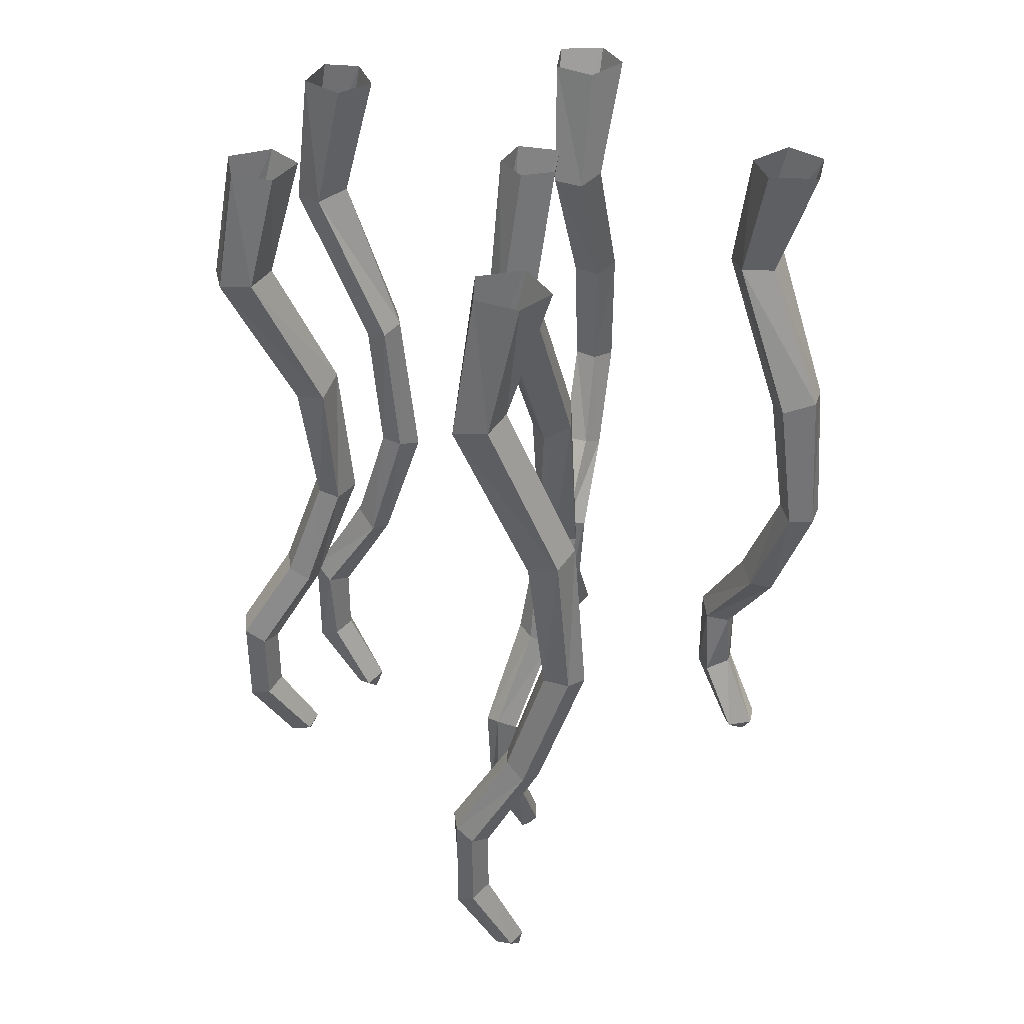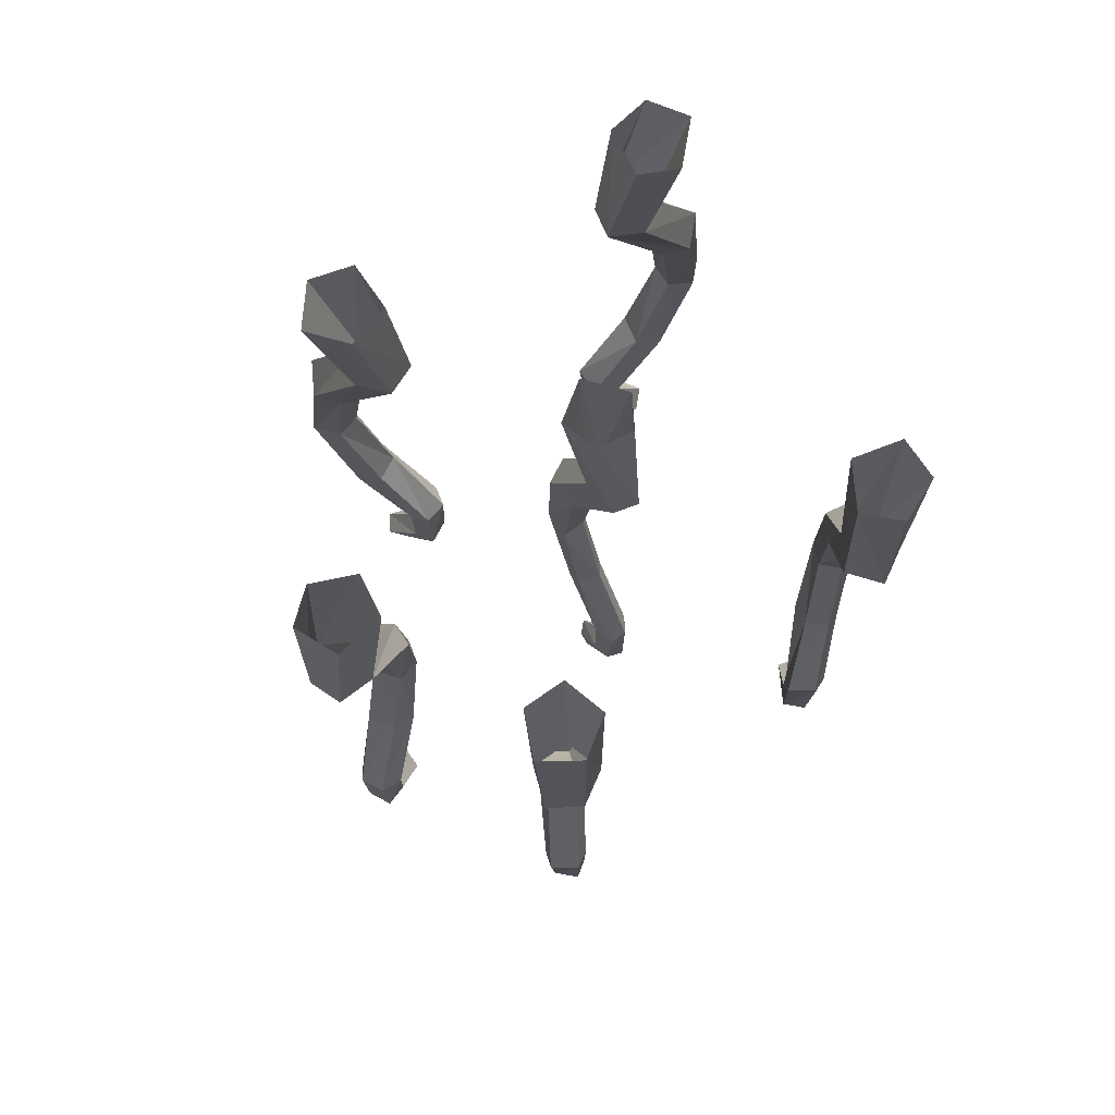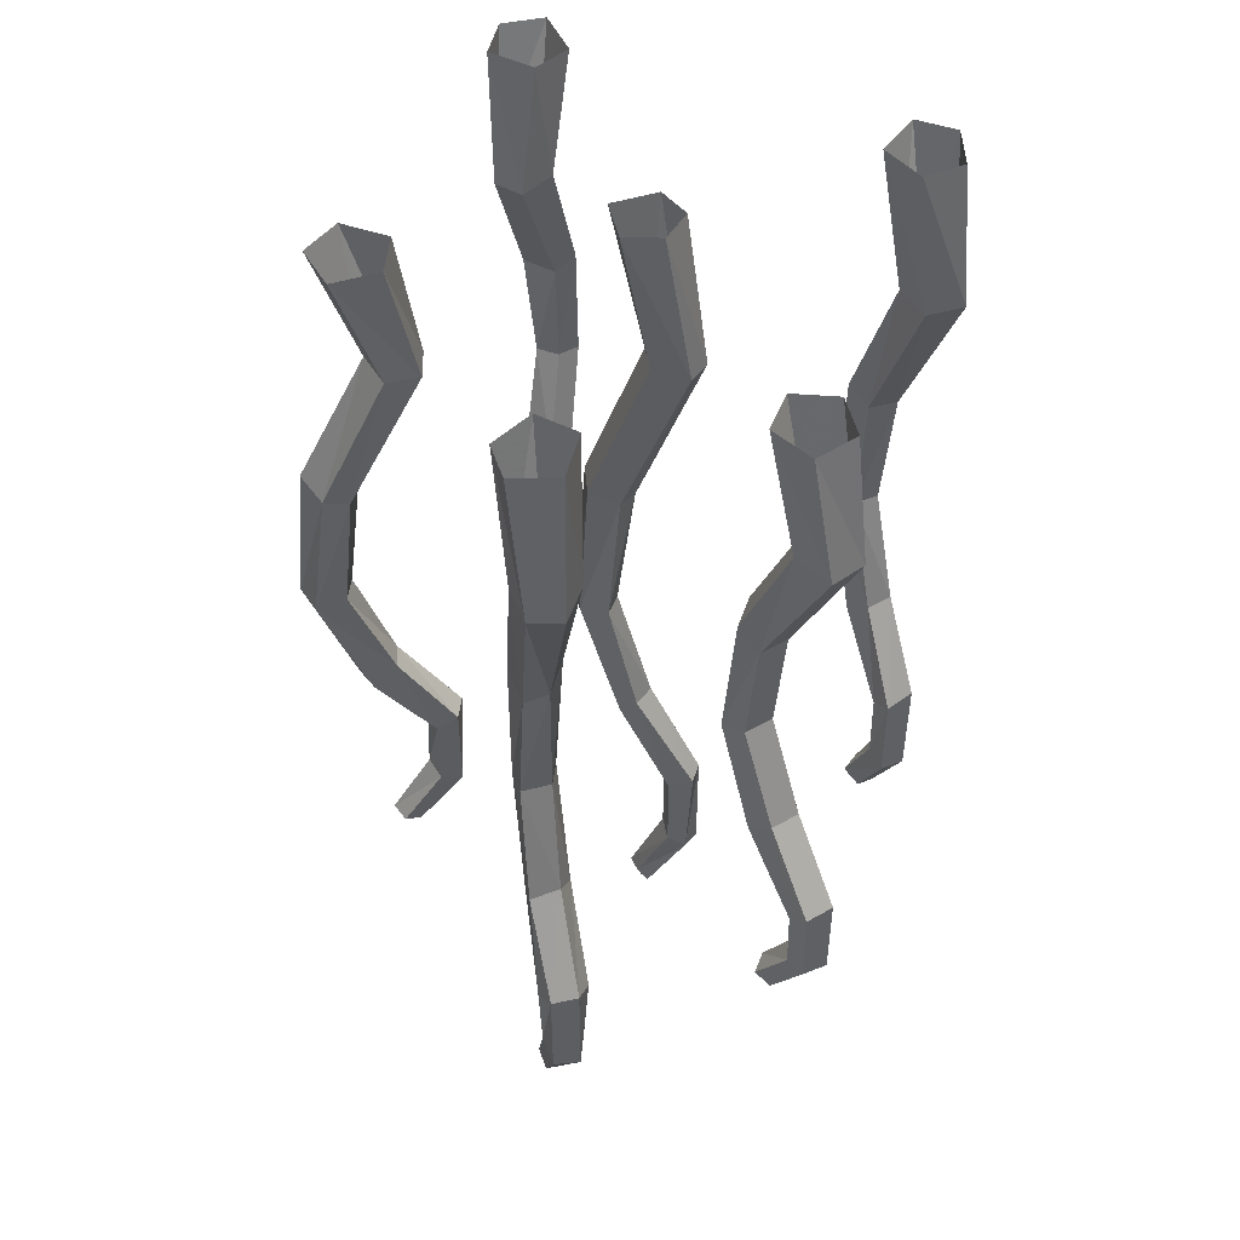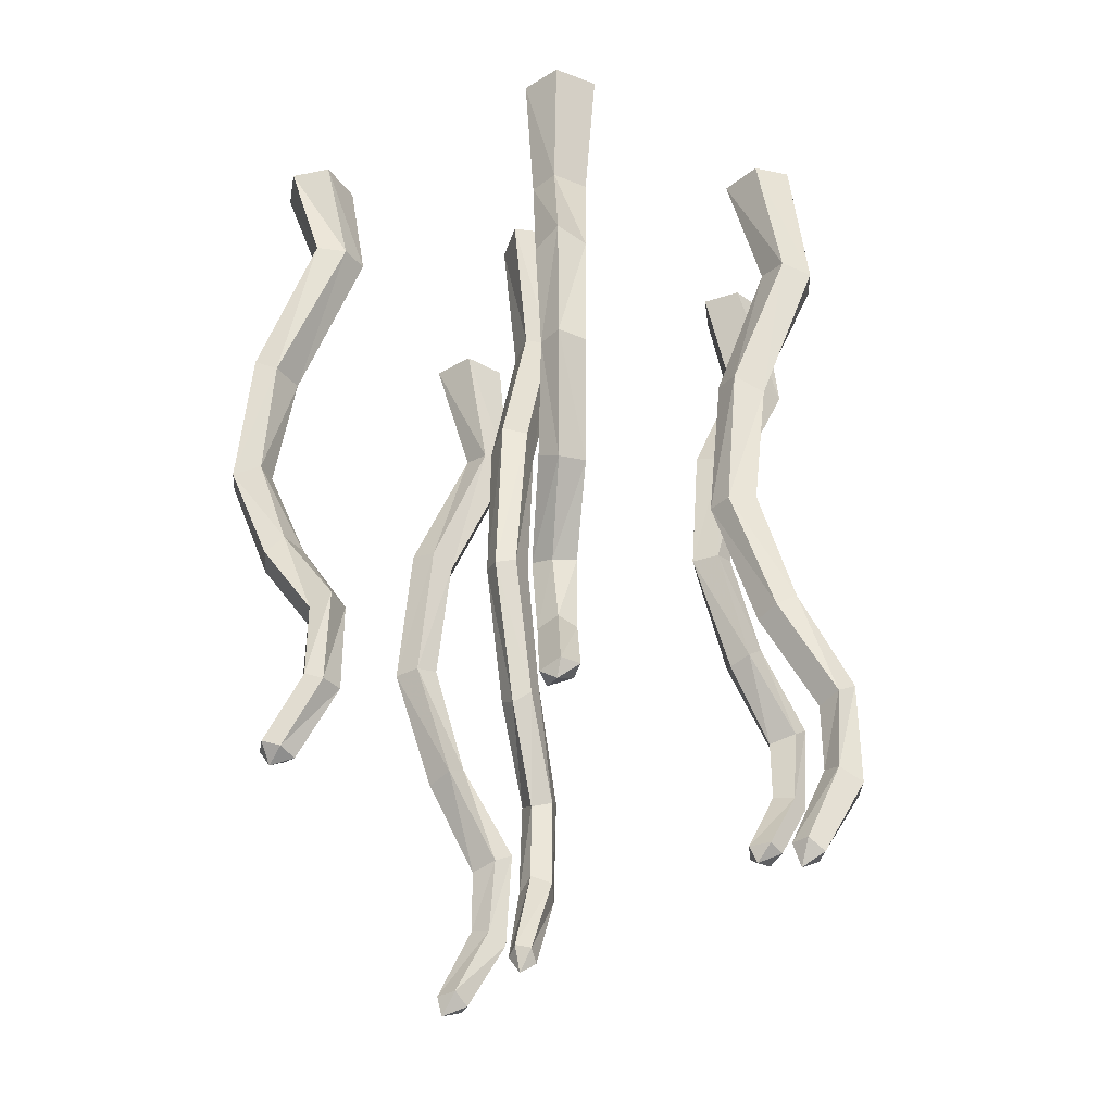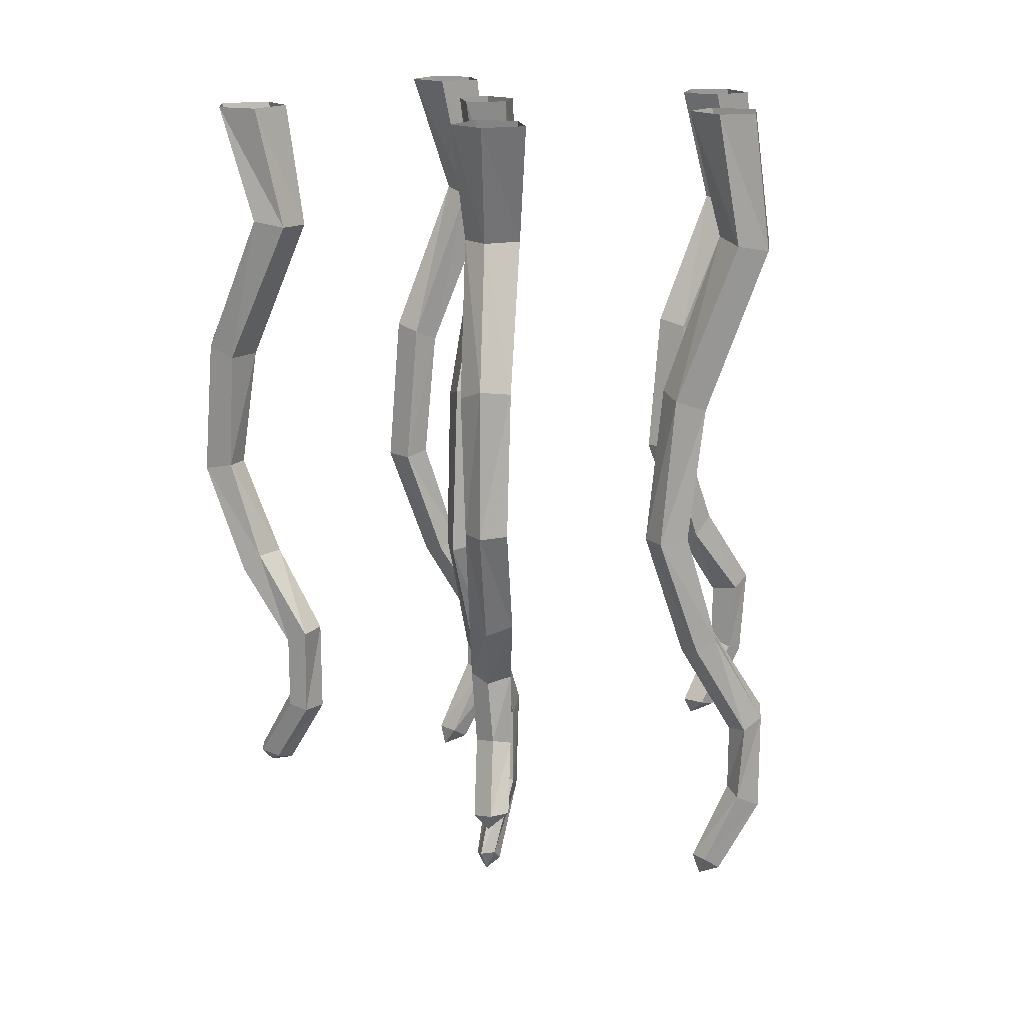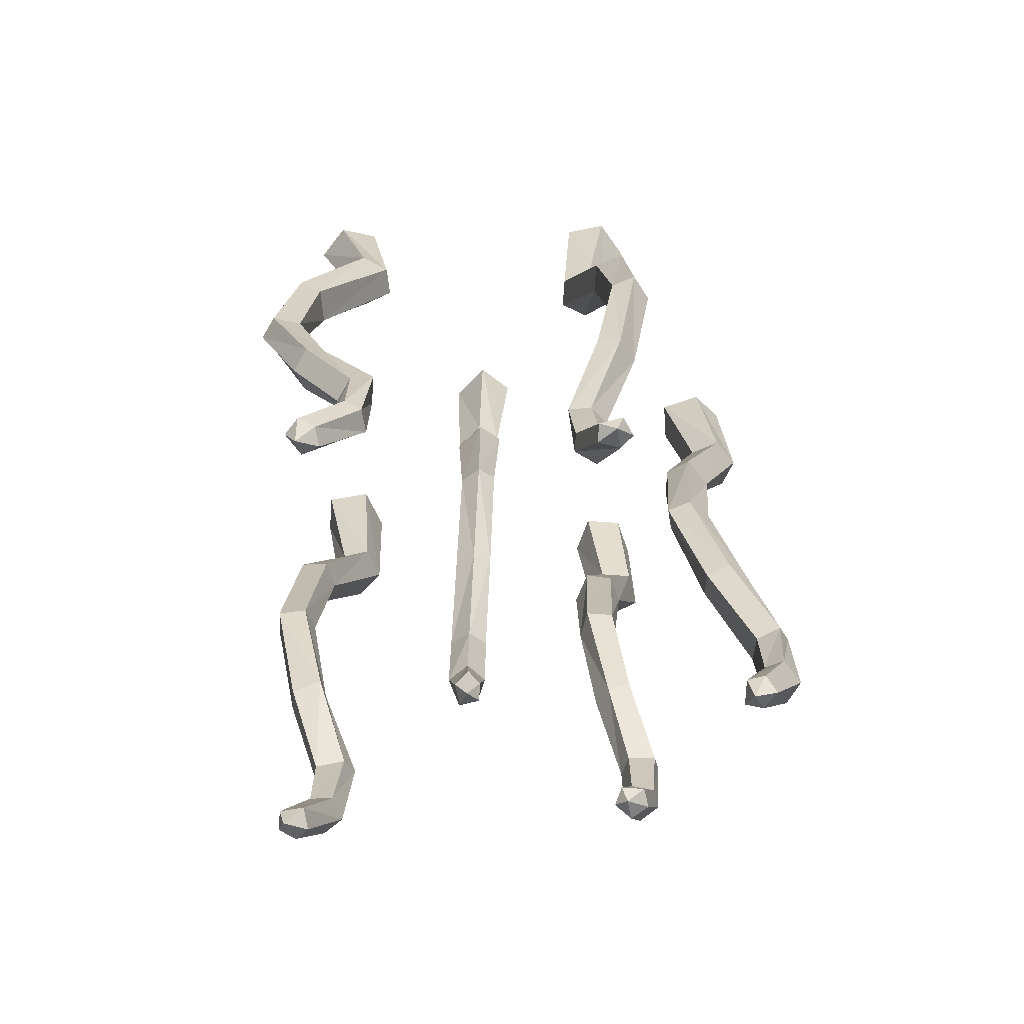
<metadata>
{"format":"obj","ext":"obj","renderer":"f3d","projection":"perspective","resolution":1024,"background":"white","views":[{"elev":36.8,"azim":136.4,"up":"+Y"},{"elev":76.4,"azim":55.2,"up":"+Y"},{"elev":48.9,"azim":20.9,"up":"+Y"},{"elev":-35.2,"azim":-66.7,"up":"+Y"},{"elev":16.9,"azim":-60.0,"up":"+Y"},{"elev":-69.2,"azim":-94.1,"up":"+Y"}]}
</metadata>
<code>
o object/tendrils/2
v 40 -20 28
v 36 0 25
v 40 0 31
v 43 -21 33
v 30 -45 23
v 25 -43 25
v 34 -20 30
v 29 0 27
v 34 -20 36
v 29 0 34
v 40 -21 38
v 36 0 37
v 33 -22 -28
v 28 0 -33
v 35 0 -33
v 38 -23 -29
v 24 -50 -35
v 23 -51 -30
v 31 -23 -23
v 26 0 -25
v 36 -24 -20
v 33 0 -21
v 41 -24 -24
v 38 0 -26
v -6 0 0
v 0 -24 0
v 2 -25 4
v -2 0 6
v 8 -26 3
v 4 0 4
v 9 -26 -1
v 5 0 -2
v 4 -25 -4
v 0 0 -5
v 9 -23 48
v 7 0 43
v 8 0 51
v 9 -24 54
v 2 -51 39
v -2 -50 39
v 3 -22 47
v 0 0 42
v 0 -23 52
v -3 0 49
v 4 -24 56
v 1 0 54
v -35 -20 21
v -41 0 24
v -39 0 17
v -33 -20 16
v -45 -43 26
v -40 -44 29
v -30 -20 25
v -35 0 29
v -26 -21 21
v -29 0 24
v -28 -21 16
v -31 0 17
v -28 -21 -21
v -27 0 -25
v -35 0 -26
v -33 -21 -22
v -28 -46 -33
v -26 -45 -37
v -25 -20 -26
v -24 0 -31
v -29 -20 -30
v -30 0 -37
v -35 -20 -27
v -36 0 -33
v 32 -46 28
v 30 -67 26
v 28 -68 23
v 23 -68 24
v 25 -44 30
v 29 -46 32
v 29 -51 -36
v 27 -77 -37
v 23 -78 -37
v 22 -78 -32
v 27 -53 -28
v 31 -53 -31
v 2 -53 44
v -1 -53 47
v -3 -77 45
v 1 -77 42
v -5 -51 43
v -6 -78 41
v 0 -97 50
v 4 -96 47
v 4 -99 43
v 0 -77 38
v -4 -78 37
v -8 -54 4
v -10 -53 0
v -12 -84 0
v -10 -83 3
v -3 -56 3
v -2 -57 -1
v -6 -55 -4
v -37 -46 26
v -38 -46 21
v -43 -45 21
v -45 -68 23
v -47 -68 27
v -43 -68 30
v -34 -46 -34
v -35 -44 -38
v -34 -68 -41
v -33 -67 -36
v -30 -43 -41
v -5 -82 -1
v -9 -83 -3
v -5 -82 3
v 1 -103 -1
v -2 -106 -3
v -4 -108 0
v 26 -77 -30
v 29 -77 -33
v 31 -97 -26
v 34 -96 -29
v 33 -99 -32
v 27 -67 30
v 23 -68 29
v 33 -84 33
v 36 -84 29
v 34 -86 26
v 30 -88 28
v 29 -87 32
v -2 -99 47
v 3 -115 55
v 6 -113 57
v 10 -112 55
v 10 -114 51
v 0 -100 43
v 5 -116 51
v 5 -128 51
v 3 -129 54
v 6 -131 57
v 10 -131 55
v 9 -129 51
v -30 -68 -43
v -27 -68 -40
v -30 -88 -35
v -34 -87 -33
v -33 -84 -30
v -28 -84 -29
v -29 -67 -36
v -39 -67 27
v -40 -67 23
v -39 -86 20
v -40 -88 24
v -36 -87 27
v -33 -84 24
v -35 -84 20
v -26 -98 16
v -30 -100 15
v -31 -101 19
v -28 -100 22
v -25 -98 20
v -25 -114 20
v -27 -114 16
v -30 -113 16
v -31 -112 20
v -28 -113 22
v -34 -124 25
v -32 -125 23
v -33 -126 19
v -36 -125 19
v -37 -124 23
v -36 -127 22
v 0 -103 3
v 10 -121 2
v 10 -120 -1
v 7 -122 -3
v 4 -124 0
v -3 -106 3
v -26 -86 -33
v -26 -100 -23
v -29 -101 -26
v -33 -100 -24
v -33 -98 -20
v -28 -98 -20
v 38 -100 37
v 41 -98 38
v 44 -98 34
v 42 -100 31
v 38 -101 32
v 38 -112 32
v 38 -113 36
v 41 -114 37
v 44 -114 34
v 42 -113 31
v 35 -125 28
v 32 -124 29
v 32 -124 33
v 35 -125 34
v 37 -126 31
v 33 -127 30
v 29 -100 -32
v 27 -99 -27
v 35 -115 -21
v 38 -113 -19
v 41 -112 -23
v 40 -114 -26
v 36 -116 -26
v 36 -128 -26
v 35 -129 -22
v 38 -131 -20
v 41 -131 -23
v 40 -129 -26
v 34 -143 -30
v 31 -142 -30
v 30 -142 -26
v 33 -144 -25
v 35 -144 -27
v 31 -146 -29
v 6 -123 3
v 6 -138 3
v 9 -140 2
v 10 -140 -1
v 6 -139 -3
v 4 -137 0
v -2 -152 0
v 0 -152 2
v 2 -154 2
v 3 -154 -1
v 0 -153 -2
v 0 -156 0
v -28 -114 -20
v -26 -113 -24
v -30 -112 -26
v -33 -113 -24
v -32 -114 -21
v -32 -125 -28
v -29 -126 -27
v -27 -125 -30
v -30 -124 -33
v -33 -124 -31
v -30 -127 -31
v 5 -143 46
v 1 -142 46
v 0 -142 49
v 2 -144 51
v 5 -144 49
v 2 -146 47
f 1 2 3
f 1 3 4
f 1 4 5
f 1 5 6
f 1 6 7
f 1 7 2
f 2 7 8
f 8 7 9
f 8 9 10
f 10 9 11
f 10 11 12
f 12 11 4
f 12 4 3
f 13 14 15
f 13 15 16
f 13 16 17
f 13 17 18
f 13 18 19
f 13 19 14
f 14 19 20
f 20 19 21
f 20 21 22
f 22 21 23
f 22 23 24
f 24 23 16
f 24 16 15
f 25 26 27
f 25 27 28
f 28 27 29
f 28 29 30
f 30 29 31
f 30 31 32
f 32 31 33
f 32 33 34
f 34 33 26
f 34 26 25
f 35 36 37
f 35 37 38
f 35 38 39
f 35 39 40
f 35 40 41
f 35 41 36
f 36 41 42
f 42 41 43
f 42 43 44
f 44 43 45
f 44 45 46
f 46 45 38
f 46 38 37
f 47 48 49
f 47 49 50
f 47 50 51
f 47 51 52
f 47 52 53
f 47 53 48
f 48 53 54
f 54 53 55
f 54 55 56
f 56 55 57
f 56 57 58
f 58 57 50
f 58 50 49
f 59 60 61
f 59 61 62
f 59 62 63
f 59 63 64
f 59 64 65
f 59 65 60
f 60 65 66
f 66 65 67
f 66 67 68
f 68 67 69
f 68 69 70
f 70 69 62
f 70 62 61
f 4 71 5
f 5 71 72
f 5 72 73
f 5 73 6
f 6 73 74
f 6 74 75
f 6 75 7
f 7 75 9
f 9 75 76
f 9 76 11
f 11 76 71
f 11 71 4
f 16 77 17
f 17 77 78
f 17 78 79
f 17 79 18
f 18 79 80
f 18 80 81
f 18 81 19
f 19 81 21
f 21 81 82
f 21 82 23
f 23 82 77
f 23 77 16
f 83 38 45
f 83 45 84
f 83 84 85
f 83 85 86
f 83 86 39
f 83 39 38
f 84 45 43
f 84 43 87
f 84 87 88
f 84 88 85
f 85 88 89
f 85 89 90
f 85 90 86
f 86 90 91
f 86 91 92
f 86 92 39
f 39 92 40
f 40 92 93
f 40 93 87
f 40 87 41
f 41 87 43
f 94 27 26
f 94 26 95
f 94 95 96
f 94 96 97
f 94 97 98
f 94 98 27
f 27 98 29
f 29 98 99
f 29 99 31
f 31 99 100
f 31 100 33
f 33 100 95
f 33 95 26
f 55 101 102
f 55 102 57
f 57 102 103
f 57 103 50
f 50 103 51
f 51 103 104
f 51 104 105
f 51 105 52
f 52 105 106
f 52 106 101
f 52 101 53
f 53 101 55
f 107 62 69
f 107 69 108
f 107 108 109
f 107 109 110
f 107 110 63
f 107 63 62
f 67 111 108
f 67 108 69
f 65 64 111
f 65 111 67
f 112 113 100
f 112 100 99
f 112 99 114
f 112 114 115
f 112 115 116
f 112 116 113
f 113 116 117
f 113 117 96
f 113 96 95
f 113 95 100
f 97 114 98
f 98 114 99
f 118 119 82
f 118 82 81
f 118 81 80
f 118 80 120
f 118 120 121
f 118 121 119
f 119 121 122
f 119 122 78
f 119 78 77
f 119 77 82
f 123 72 71
f 123 71 76
f 123 76 124
f 123 124 125
f 123 125 126
f 123 126 72
f 72 126 127
f 72 127 73
f 73 127 128
f 73 128 74
f 74 128 129
f 74 129 124
f 74 124 75
f 75 124 76
f 93 88 87
f 88 93 130
f 88 130 89
f 89 130 131
f 89 131 132
f 89 132 90
f 90 132 133
f 90 133 91
f 91 133 134
f 91 134 135
f 91 135 92
f 92 135 93
f 93 135 130
f 130 135 136
f 130 136 131
f 131 136 137
f 131 137 138
f 131 138 132
f 132 138 139
f 132 139 133
f 133 139 140
f 133 140 134
f 134 140 141
f 134 141 136
f 134 136 135
f 142 109 108
f 142 108 111
f 142 111 143
f 142 143 144
f 142 144 145
f 142 145 109
f 109 145 146
f 109 146 110
f 110 146 147
f 110 147 148
f 110 148 63
f 63 148 64
f 64 148 143
f 64 143 111
f 106 149 101
f 101 149 102
f 102 149 150
f 102 150 103
f 103 150 104
f 104 150 151
f 104 151 152
f 104 152 105
f 105 152 153
f 105 153 106
f 106 153 154
f 106 154 149
f 149 154 155
f 149 155 150
f 150 155 151
f 151 155 156
f 151 156 157
f 151 157 152
f 152 157 158
f 152 158 153
f 153 158 159
f 153 159 154
f 154 159 160
f 154 160 155
f 155 160 156
f 156 160 161
f 156 161 162
f 156 162 157
f 157 162 163
f 157 163 158
f 158 163 164
f 158 164 159
f 159 164 165
f 159 165 160
f 160 165 161
f 161 165 166
f 161 166 167
f 161 167 162
f 162 167 168
f 162 168 163
f 163 168 169
f 163 169 164
f 164 169 170
f 164 170 165
f 165 170 166
f 166 170 171
f 166 171 167
f 167 171 168
f 168 171 169
f 169 171 170
f 114 172 115
f 115 172 173
f 115 173 174
f 115 174 116
f 116 174 175
f 116 175 117
f 117 175 176
f 117 176 177
f 117 177 96
f 96 177 97
f 97 177 172
f 97 172 114
f 143 178 144
f 144 178 179
f 144 179 180
f 144 180 145
f 145 180 181
f 145 181 146
f 146 181 182
f 146 182 147
f 147 182 183
f 147 183 178
f 147 178 148
f 148 178 143
f 124 129 125
f 125 129 184
f 125 184 185
f 125 185 126
f 126 185 186
f 126 186 127
f 127 186 187
f 127 187 128
f 128 187 188
f 128 188 129
f 129 188 184
f 184 188 189
f 184 189 190
f 184 190 185
f 185 190 191
f 185 191 186
f 186 191 192
f 186 192 187
f 187 192 193
f 187 193 188
f 188 193 189
f 189 193 194
f 189 194 195
f 189 195 190
f 190 195 196
f 190 196 191
f 191 196 197
f 191 197 192
f 192 197 198
f 192 198 193
f 193 198 194
f 194 198 199
f 194 199 195
f 195 199 196
f 196 199 197
f 197 199 198
f 78 122 200
f 78 200 79
f 79 200 201
f 79 201 80
f 80 201 120
f 120 201 202
f 120 202 203
f 120 203 121
f 121 203 204
f 121 204 122
f 122 204 205
f 122 205 200
f 200 205 206
f 200 206 201
f 201 206 202
f 202 206 207
f 202 207 208
f 202 208 203
f 203 208 209
f 203 209 204
f 204 209 210
f 204 210 205
f 205 210 211
f 205 211 206
f 206 211 207
f 207 211 212
f 207 212 213
f 207 213 208
f 208 213 214
f 208 214 209
f 209 214 215
f 209 215 210
f 210 215 216
f 210 216 211
f 211 216 212
f 212 216 217
f 212 217 213
f 213 217 214
f 214 217 215
f 215 217 216
f 176 218 177
f 177 218 172
f 172 218 173
f 173 218 219
f 173 219 220
f 173 220 174
f 174 220 221
f 174 221 175
f 175 221 222
f 175 222 176
f 176 222 223
f 176 223 218
f 218 223 219
f 219 223 224
f 219 224 225
f 219 225 220
f 220 225 226
f 220 226 221
f 221 226 227
f 221 227 222
f 222 227 228
f 222 228 223
f 223 228 224
f 224 228 229
f 224 229 225
f 225 229 226
f 226 229 227
f 227 229 228
f 183 179 178
f 179 183 230
f 179 230 231
f 179 231 180
f 180 231 232
f 180 232 181
f 181 232 233
f 181 233 182
f 182 233 234
f 182 234 183
f 183 234 230
f 230 234 235
f 230 235 236
f 230 236 231
f 231 236 237
f 231 237 232
f 232 237 238
f 232 238 233
f 233 238 239
f 233 239 234
f 234 239 235
f 235 239 240
f 235 240 236
f 236 240 237
f 237 240 238
f 238 240 239
f 141 137 136
f 137 141 241
f 137 241 242
f 137 242 138
f 138 242 243
f 138 243 139
f 139 243 244
f 139 244 140
f 140 244 245
f 140 245 141
f 141 245 241
f 241 245 246
f 241 246 242
f 242 246 243
f 243 246 244
f 244 246 245

</code>
